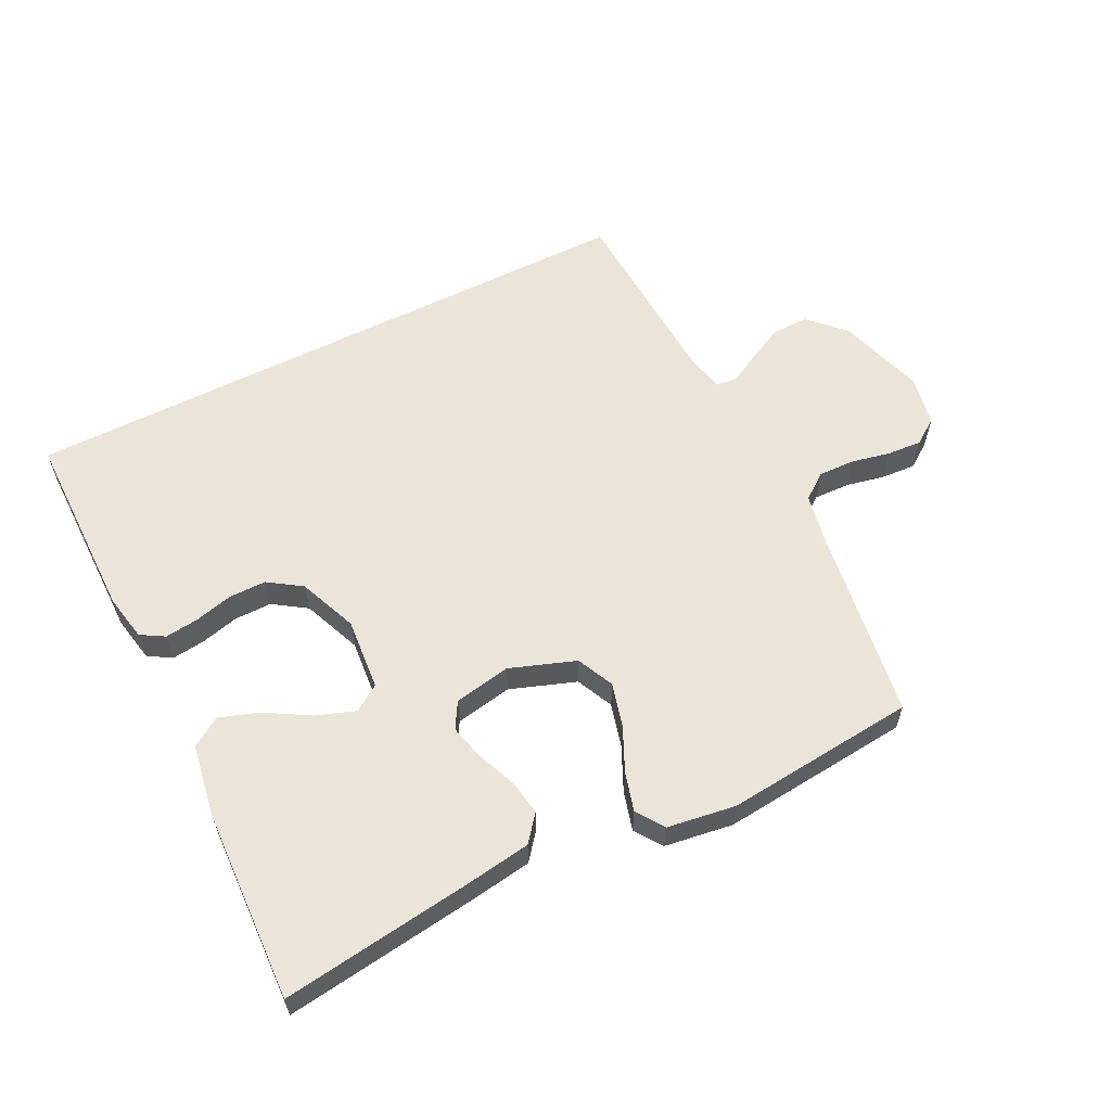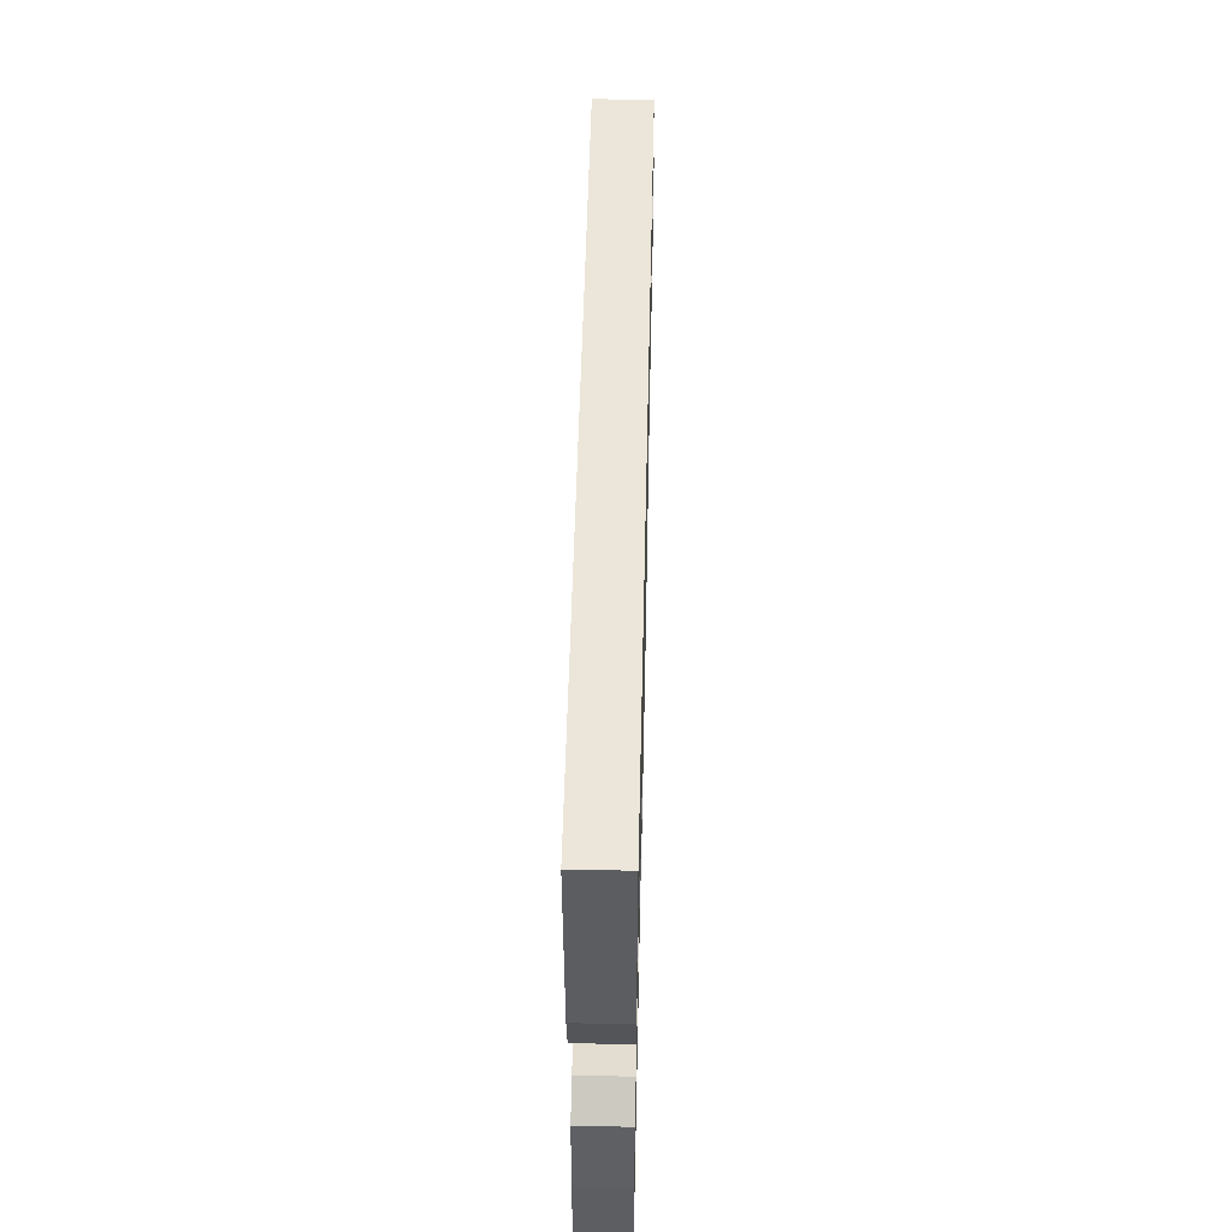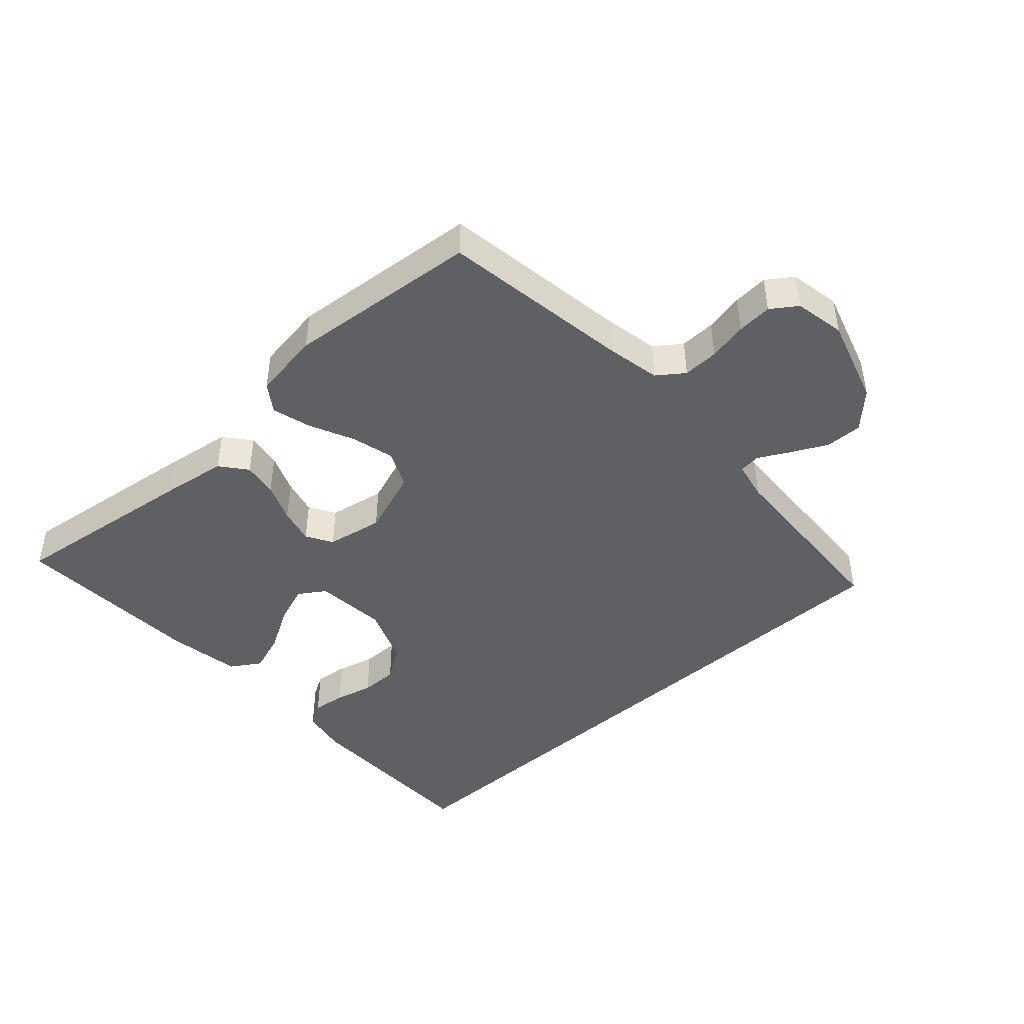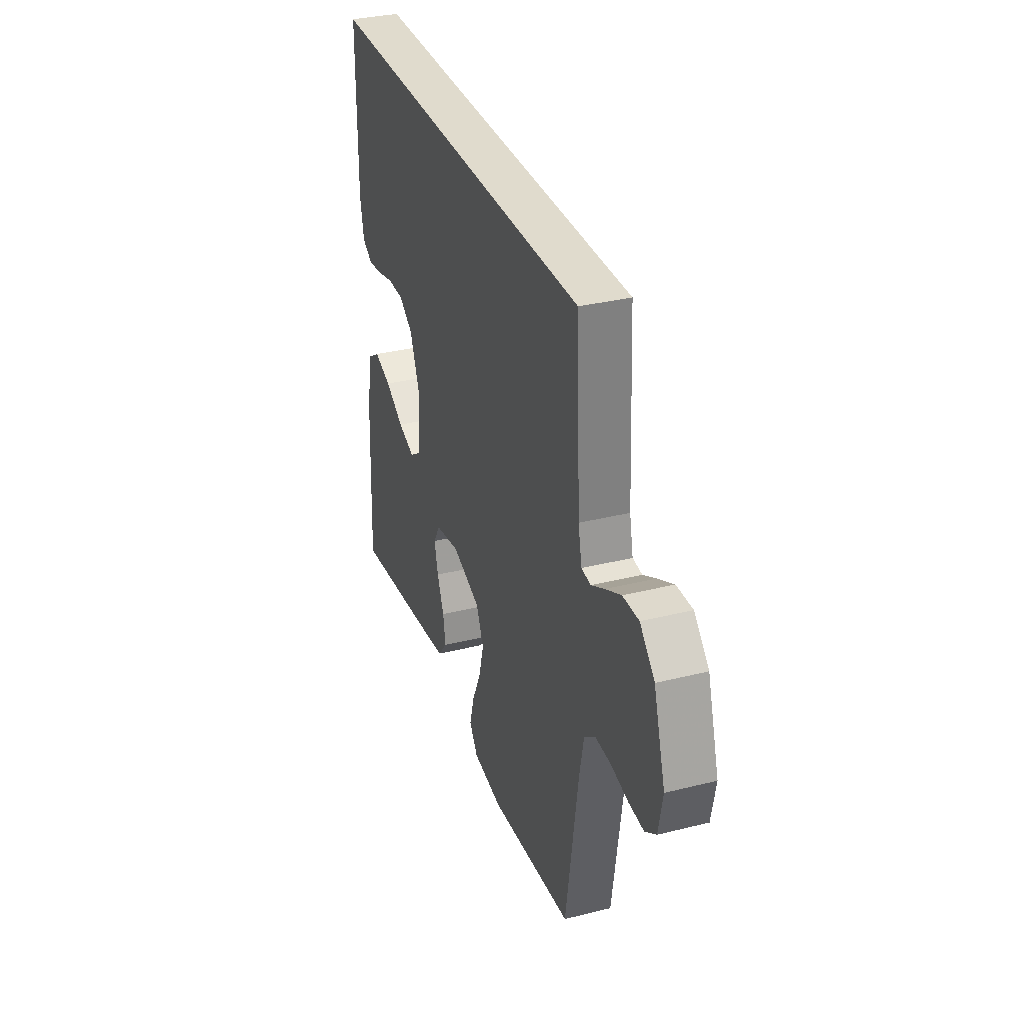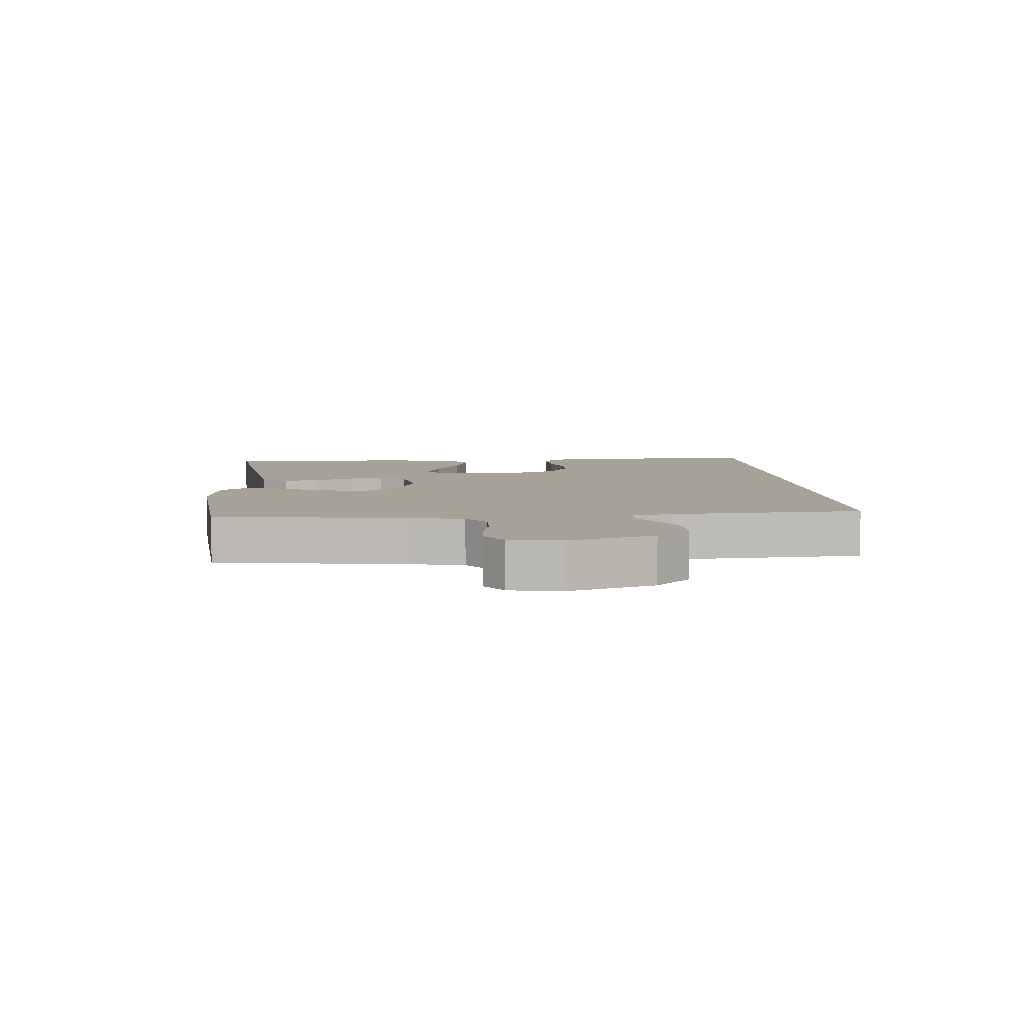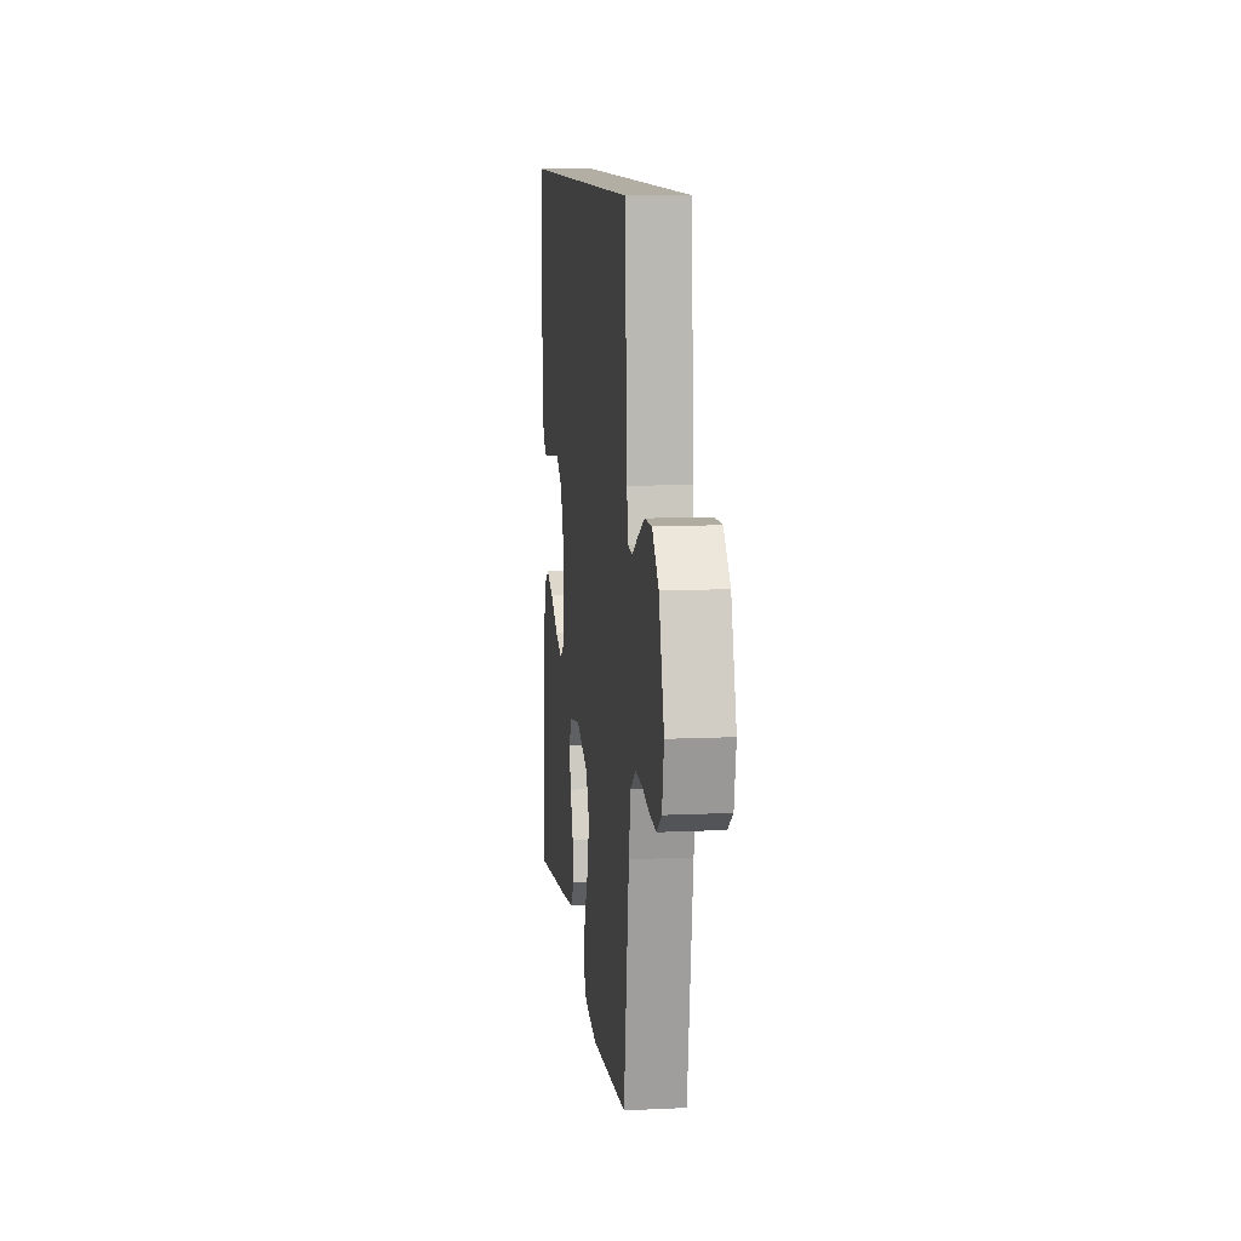
<metadata>
{"format":"obj","ext":"obj","renderer":"f3d","projection":"perspective","resolution":1024,"background":"white","views":[{"elev":59.5,"azim":153.3,"up":"+Y"},{"elev":54.3,"azim":91.3,"up":"+Z"},{"elev":-44.2,"azim":-137.8,"up":"+Y"},{"elev":33.2,"azim":-109.0,"up":"+Z"},{"elev":6.4,"azim":-94.9,"up":"+Y"},{"elev":11.0,"azim":-96.6,"up":"+Z"}]}
</metadata>
<code>
v -0.5 0.07 -0.5
v -0.544 0.07 -0.2
v -0.56 0.07 -0.118
v -0.601 0.07 -0.088
v -0.657 0.07 -0.09
v -0.718 0.07 -0.103
v -0.773 0.07 -0.107
v -0.813 0.07 -0.079
v -0.828 0.07 0
v -0.786 0.07 0.136
v -0.733 0.07 0.19
v -0.675 0.07 0.189
v -0.619 0.07 0.161
v -0.571 0.07 0.135
v -0.537 0.07 0.139
v -0.524 0.07 0.2
v -0.508 0.07 0.5
v 0.489 0.07 0.5
v 0.49 0.07 0.2
v 0.476 0.07 0.128
v 0.439 0.07 0.106
v 0.387 0.07 0.112
v 0.327 0.07 0.127
v 0.268 0.07 0.127
v 0.216 0.07 0.092
v 0.179 0.07 0
v 0.189 0.07 -0.113
v 0.23 0.07 -0.14
v 0.291 0.07 -0.118
v 0.359 0.07 -0.078
v 0.422 0.07 -0.056
v 0.468 0.07 -0.085
v 0.487 0.07 -0.2
v 0.5 0.07 -0.5
v 0.2 0.07 -0.461
v 0.098 0.07 -0.446
v 0.065 0.07 -0.405
v 0.074 0.07 -0.35
v 0.099 0.07 -0.289
v 0.113 0.07 -0.233
v 0.089 0.07 -0.192
v 0 0.07 -0.176
v -0.103 0.07 -0.213
v -0.13 0.07 -0.271
v -0.112 0.07 -0.339
v -0.08 0.07 -0.408
v -0.063 0.07 -0.469
v -0.093 0.07 -0.512
v -0.2 0.07 -0.528
v -0.5 0 -0.5
v -0.544 0 -0.2
v -0.56 0 -0.118
v -0.601 0 -0.088
v -0.657 0 -0.09
v -0.718 0 -0.103
v -0.773 0 -0.107
v -0.813 0 -0.079
v -0.828 0 0
v -0.786 0 0.136
v -0.733 0 0.19
v -0.675 0 0.189
v -0.619 0 0.161
v -0.571 0 0.135
v -0.537 0 0.139
v -0.524 0 0.2
v -0.508 0 0.5
v 0.489 0 0.5
v 0.49 0 0.2
v 0.476 0 0.128
v 0.439 0 0.106
v 0.387 0 0.112
v 0.327 0 0.127
v 0.268 0 0.127
v 0.216 0 0.092
v 0.179 0 0
v 0.189 0 -0.113
v 0.23 0 -0.14
v 0.291 0 -0.118
v 0.359 0 -0.078
v 0.422 0 -0.056
v 0.468 0 -0.085
v 0.487 0 -0.2
v 0.5 0 -0.5
v 0.2 0 -0.461
v 0.098 0 -0.446
v 0.065 0 -0.405
v 0.074 0 -0.35
v 0.099 0 -0.289
v 0.113 0 -0.233
v 0.089 0 -0.192
v 0 0 -0.176
v -0.103 0 -0.213
v -0.13 0 -0.271
v -0.112 0 -0.339
v -0.08 0 -0.408
v -0.063 0 -0.469
v -0.093 0 -0.512
v -0.2 0 -0.528
f 49 1 2
f 48 49 2
f 47 48 2
f 46 47 2
f 45 46 2
f 44 45 2 3
f 43 44 3 4
f 42 43 4
f 37 38 39
f 36 37 39
f 35 36 39
f 34 35 39
f 33 34 39
f 32 33 39
f 31 32 39
f 30 31 39
f 29 30 39
f 28 29 39 40
f 27 28 40 41
f 21 22 23
f 20 21 23
f 19 20 23
f 18 19 23
f 17 18 23
f 16 17 23 24
f 15 16 24 25
f 12 13 14
f 11 12 14
f 10 11 14
f 9 10 14
f 8 9 14
f 7 8 14
f 6 7 14
f 5 6 14
f 15 25 26
f 14 15 26
f 5 14 26
f 4 5 26
f 27 41 42
f 4 26 27 42
f 51 50 98
f 51 98 97
f 51 97 96
f 51 96 95
f 51 95 94
f 52 51 94 93
f 53 52 93 92
f 53 92 91
f 88 87 86
f 88 86 85
f 88 85 84
f 88 84 83
f 88 83 82
f 88 82 81
f 88 81 80
f 88 80 79
f 88 79 78
f 89 88 78 77
f 90 89 77 76
f 72 71 70
f 72 70 69
f 72 69 68
f 72 68 67
f 72 67 66
f 73 72 66 65
f 74 73 65 64
f 63 62 61
f 63 61 60
f 63 60 59
f 63 59 58
f 63 58 57
f 63 57 56
f 63 56 55
f 63 55 54
f 75 74 64
f 75 64 63
f 75 63 54
f 75 54 53
f 91 90 76
f 91 76 75 53
f 1 50 51 2
f 2 51 52 3
f 3 52 53 4
f 4 53 54 5
f 5 54 55 6
f 6 55 56 7
f 7 56 57 8
f 8 57 58 9
f 9 58 59 10
f 10 59 60 11
f 11 60 61 12
f 12 61 62 13
f 13 62 63 14
f 14 63 64 15
f 15 64 65 16
f 16 65 66 17
f 17 66 67 18
f 18 67 68 19
f 19 68 69 20
f 20 69 70 21
f 21 70 71 22
f 22 71 72 23
f 23 72 73 24
f 24 73 74 25
f 25 74 75 26
f 26 75 76 27
f 27 76 77 28
f 28 77 78 29
f 29 78 79 30
f 30 79 80 31
f 31 80 81 32
f 32 81 82 33
f 33 82 83 34
f 34 83 84 35
f 35 84 85 36
f 36 85 86 37
f 37 86 87 38
f 38 87 88 39
f 39 88 89 40
f 40 89 90 41
f 41 90 91 42
f 42 91 92 43
f 43 92 93 44
f 44 93 94 45
f 45 94 95 46
f 46 95 96 47
f 47 96 97 48
f 48 97 98 49
f 49 98 50 1

</code>
